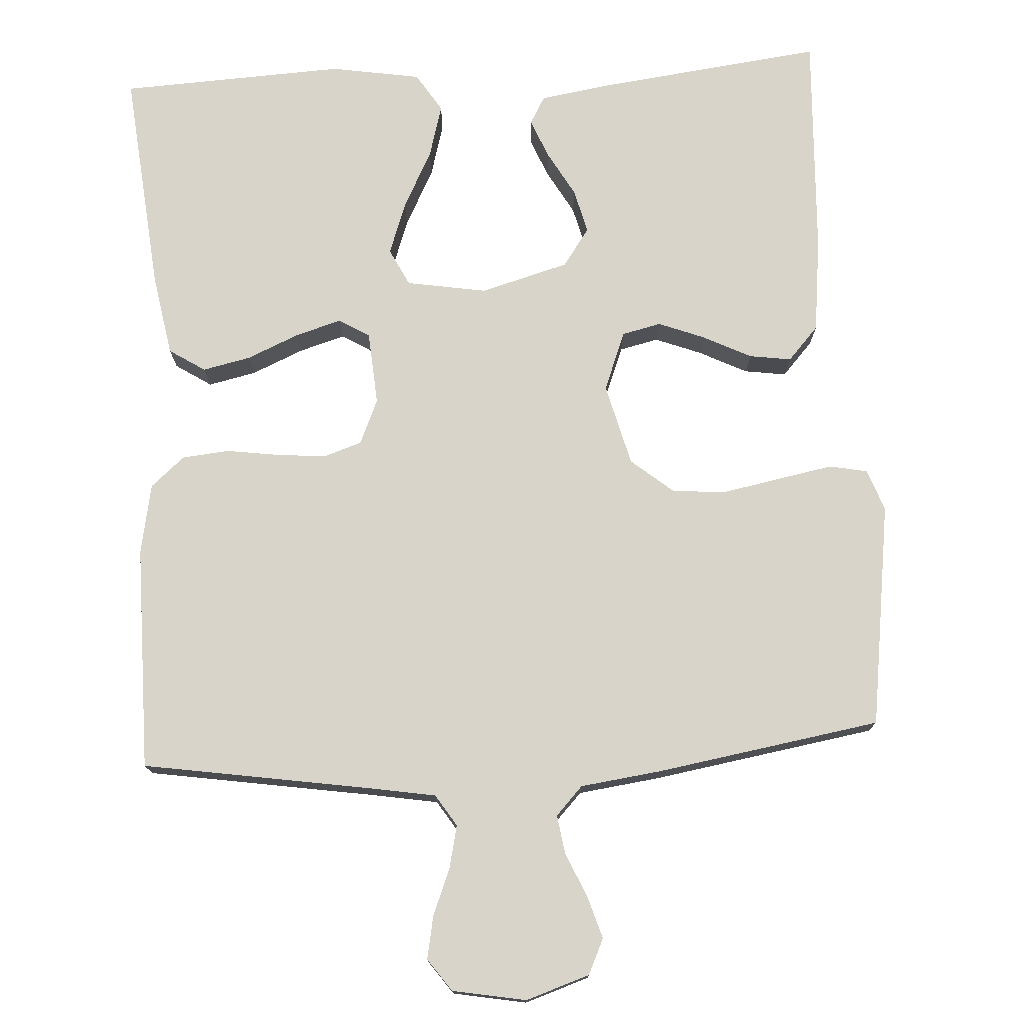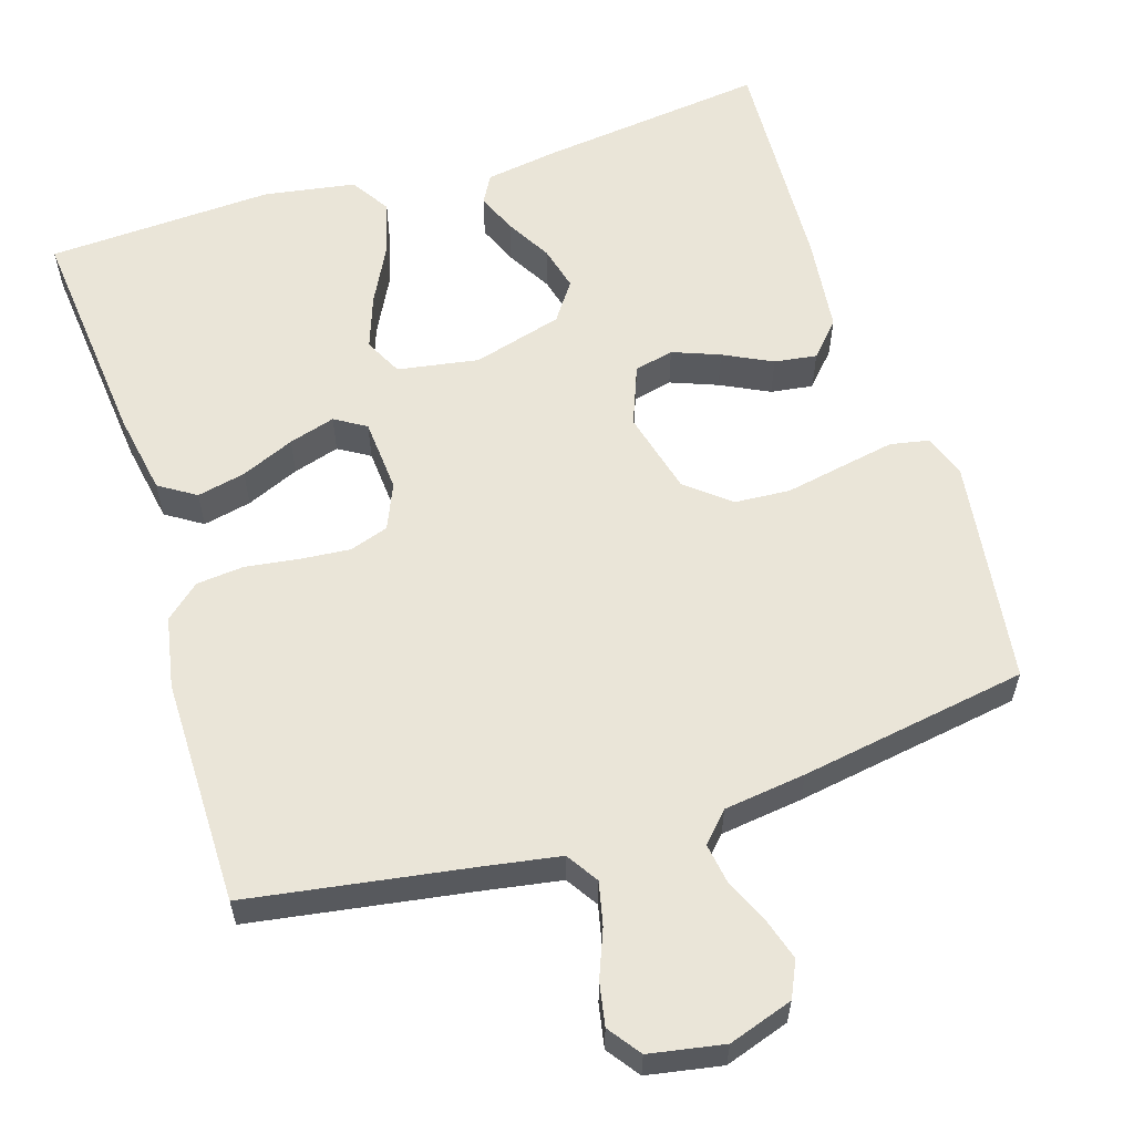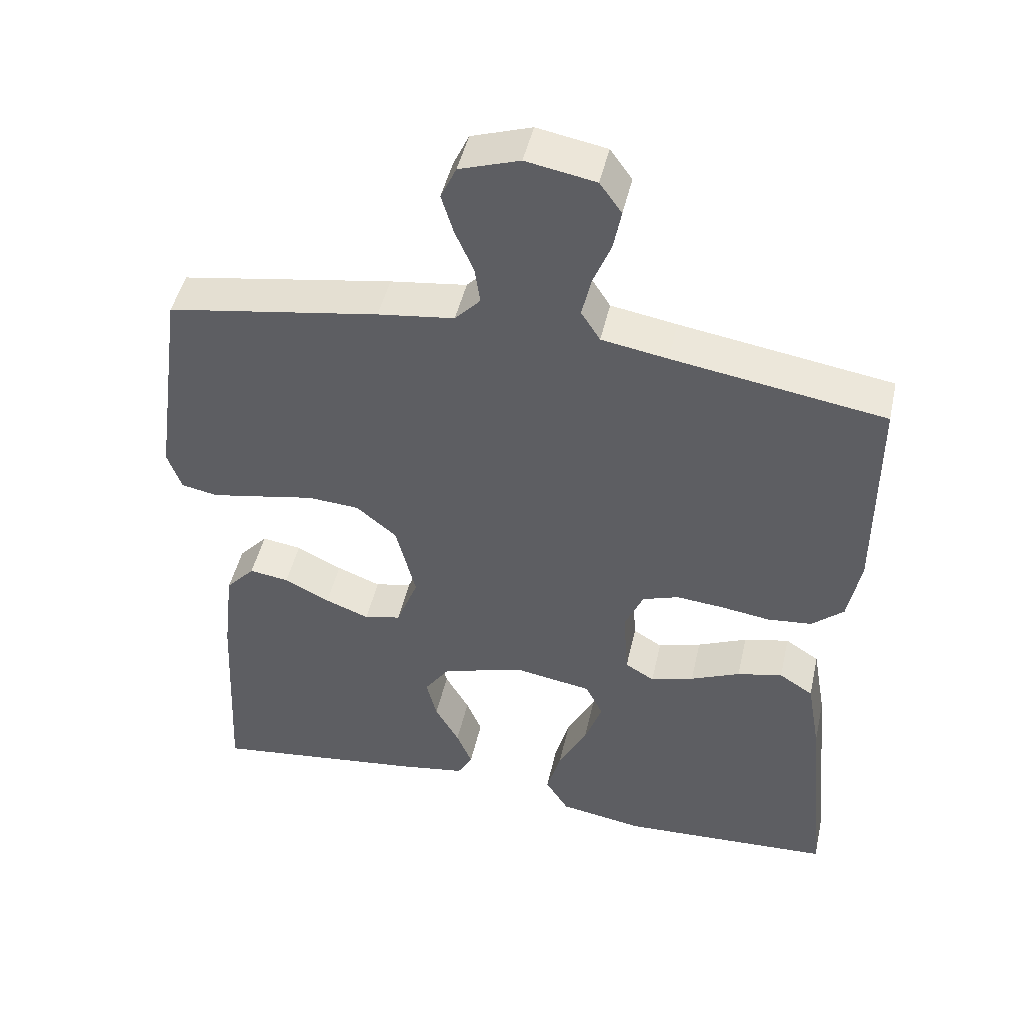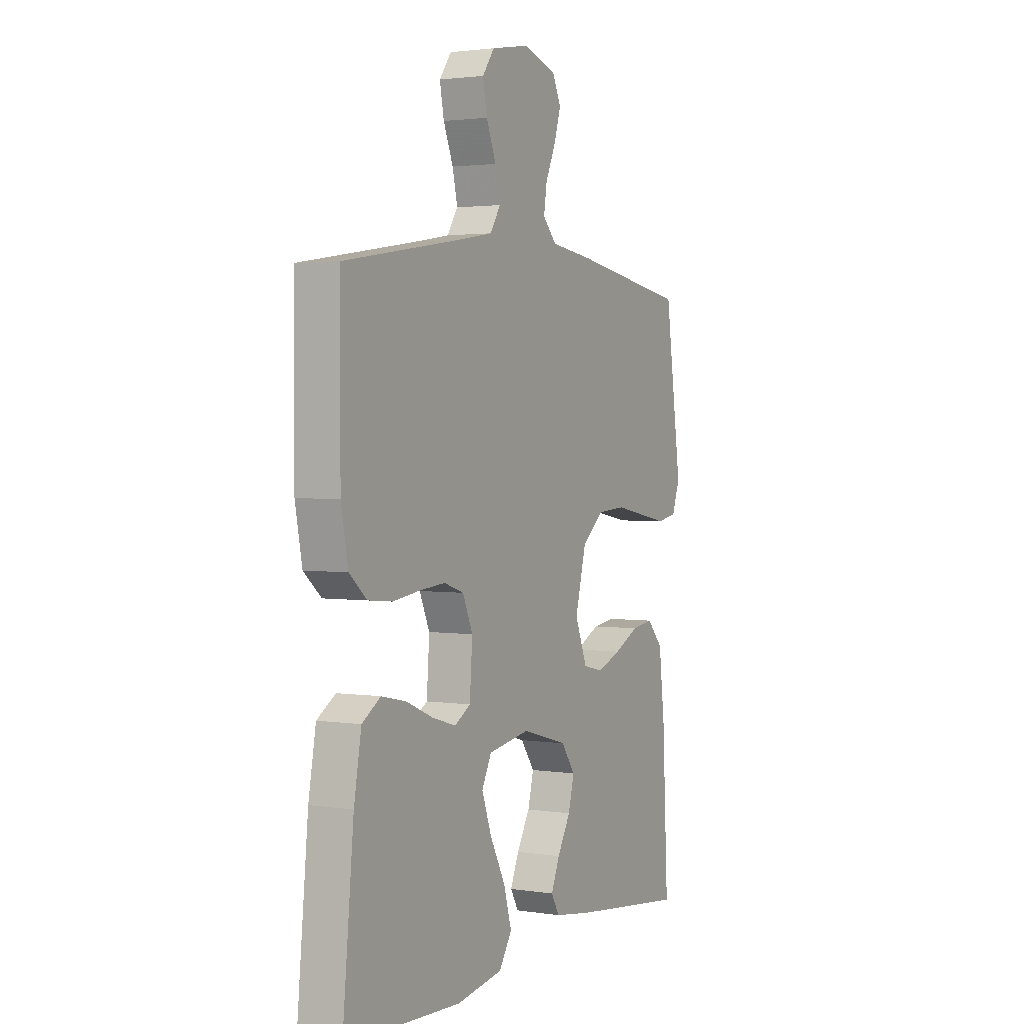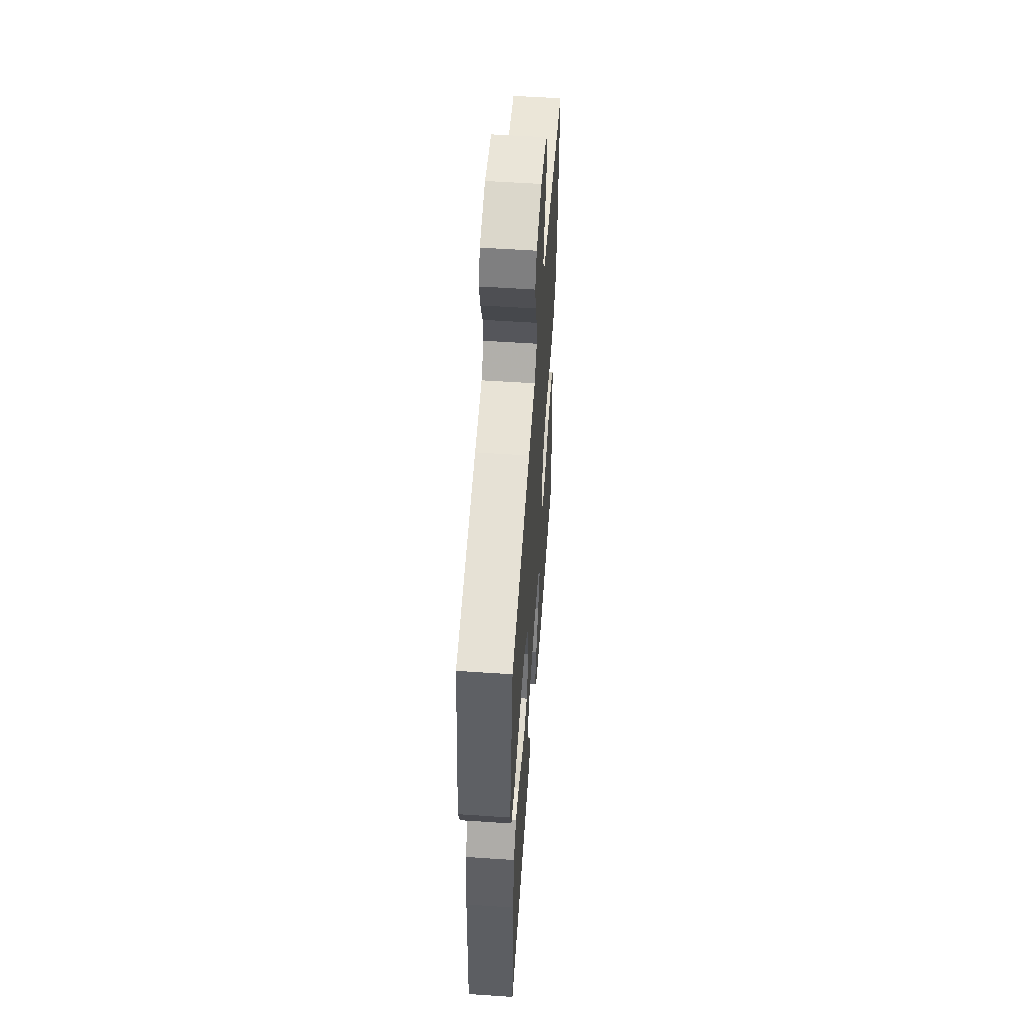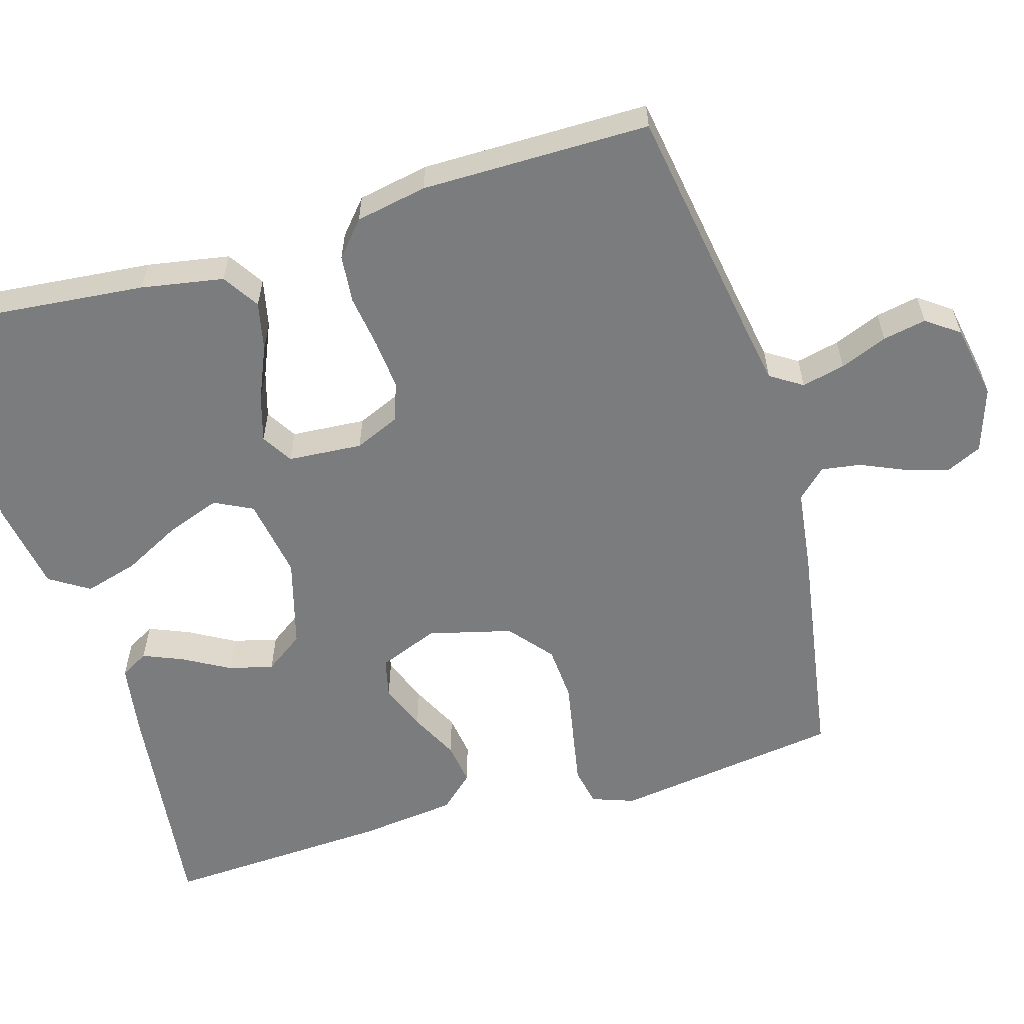
<metadata>
{"format":"obj","ext":"obj","renderer":"f3d","projection":"perspective","resolution":1024,"background":"white","views":[{"elev":75.6,"azim":-3.4,"up":"+Y"},{"elev":59.0,"azim":-17.6,"up":"+Y"},{"elev":46.6,"azim":-167.4,"up":"+Z"},{"elev":2.3,"azim":-61.6,"up":"+Z"},{"elev":54.9,"azim":94.1,"up":"+Z"},{"elev":-58.7,"azim":-73.5,"up":"+Y"}]}
</metadata>
<code>
v -0.5 0.07 -0.5
v -0.471 0.07 -0.2
v -0.452 0.07 -0.092
v -0.404 0.07 -0.061
v -0.34 0.07 -0.075
v -0.27 0.07 -0.105
v -0.209 0.07 -0.123
v -0.168 0.07 -0.098
v -0.161 0.07 0
v -0.187 0.07 0.06
v -0.238 0.07 0.077
v -0.304 0.07 0.071
v -0.374 0.07 0.061
v -0.437 0.07 0.067
v -0.482 0.07 0.106
v -0.5 0.07 0.2
v -0.5 0.07 0.5
v -0.2 0.07 0.548
v -0.107 0.07 0.564
v -0.08 0.07 0.606
v -0.093 0.07 0.663
v -0.118 0.07 0.725
v -0.129 0.07 0.782
v -0.098 0.07 0.825
v 0 0.07 0.843
v 0.085 0.07 0.815
v 0.107 0.07 0.768
v 0.09 0.07 0.712
v 0.064 0.07 0.653
v 0.056 0.07 0.601
v 0.092 0.07 0.563
v 0.2 0.07 0.549
v 0.5 0.07 0.5
v 0.542 0.07 0.2
v 0.522 0.07 0.144
v 0.471 0.07 0.134
v 0.401 0.07 0.147
v 0.322 0.07 0.162
v 0.249 0.07 0.157
v 0.192 0.07 0.11
v 0.164 0.07 0
v 0.195 0.07 -0.079
v 0.247 0.07 -0.091
v 0.309 0.07 -0.067
v 0.373 0.07 -0.035
v 0.429 0.07 -0.027
v 0.47 0.07 -0.072
v 0.485 0.07 -0.2
v 0.5 0.07 -0.5
v 0.2 0.07 -0.464
v 0.104 0.07 -0.449
v 0.083 0.07 -0.412
v 0.105 0.07 -0.359
v 0.139 0.07 -0.299
v 0.154 0.07 -0.24
v 0.118 0.07 -0.189
v 0 0.07 -0.156
v -0.107 0.07 -0.174
v -0.132 0.07 -0.224
v -0.107 0.07 -0.294
v -0.067 0.07 -0.371
v -0.047 0.07 -0.442
v -0.08 0.07 -0.494
v -0.2 0.07 -0.514
v -0.5 0 -0.5
v -0.471 0 -0.2
v -0.452 0 -0.092
v -0.404 0 -0.061
v -0.34 0 -0.075
v -0.27 0 -0.105
v -0.209 0 -0.123
v -0.168 0 -0.098
v -0.161 0 0
v -0.187 0 0.06
v -0.238 0 0.077
v -0.304 0 0.071
v -0.374 0 0.061
v -0.437 0 0.067
v -0.482 0 0.106
v -0.5 0 0.2
v -0.5 0 0.5
v -0.2 0 0.548
v -0.107 0 0.564
v -0.08 0 0.606
v -0.093 0 0.663
v -0.118 0 0.725
v -0.129 0 0.782
v -0.098 0 0.825
v 0 0 0.843
v 0.085 0 0.815
v 0.107 0 0.768
v 0.09 0 0.712
v 0.064 0 0.653
v 0.056 0 0.601
v 0.092 0 0.563
v 0.2 0 0.549
v 0.5 0 0.5
v 0.542 0 0.2
v 0.522 0 0.144
v 0.471 0 0.134
v 0.401 0 0.147
v 0.322 0 0.162
v 0.249 0 0.157
v 0.192 0 0.11
v 0.164 0 0
v 0.195 0 -0.079
v 0.247 0 -0.091
v 0.309 0 -0.067
v 0.373 0 -0.035
v 0.429 0 -0.027
v 0.47 0 -0.072
v 0.485 0 -0.2
v 0.5 0 -0.5
v 0.2 0 -0.464
v 0.104 0 -0.449
v 0.083 0 -0.412
v 0.105 0 -0.359
v 0.139 0 -0.299
v 0.154 0 -0.24
v 0.118 0 -0.189
v 0 0 -0.156
v -0.107 0 -0.174
v -0.132 0 -0.224
v -0.107 0 -0.294
v -0.067 0 -0.371
v -0.047 0 -0.442
v -0.08 0 -0.494
v -0.2 0 -0.514
f 4 5 6
f 3 4 6
f 2 3 6
f 1 2 6
f 64 1 6
f 63 64 6
f 62 63 6
f 61 62 6
f 60 61 6
f 59 60 6 7
f 58 59 7 8
f 57 58 8 9
f 56 57 9 10
f 52 53 54
f 51 52 54
f 50 51 54
f 49 50 54
f 48 49 54
f 47 48 54
f 46 47 54
f 45 46 54
f 44 45 54
f 43 44 54 55
f 42 43 55 56
f 36 37 38
f 35 36 38
f 34 35 38
f 33 34 38
f 32 33 38
f 31 32 38
f 30 31 38 39
f 27 28 29
f 26 27 29
f 25 26 29
f 24 25 29
f 23 24 29
f 22 23 29
f 21 22 29
f 20 21 29 30
f 30 39 40
f 20 30 40
f 19 20 40
f 16 17 18
f 15 16 18
f 14 15 18
f 13 14 18
f 12 13 18
f 11 12 18 19
f 41 42 56 10
f 19 40 41
f 11 19 41
f 10 11 41
f 70 69 68
f 70 68 67
f 70 67 66
f 70 66 65
f 70 65 128
f 70 128 127
f 70 127 126
f 70 126 125
f 70 125 124
f 71 70 124 123
f 72 71 123 122
f 73 72 122 121
f 74 73 121 120
f 118 117 116
f 118 116 115
f 118 115 114
f 118 114 113
f 118 113 112
f 118 112 111
f 118 111 110
f 118 110 109
f 118 109 108
f 119 118 108 107
f 120 119 107 106
f 102 101 100
f 102 100 99
f 102 99 98
f 102 98 97
f 102 97 96
f 102 96 95
f 103 102 95 94
f 93 92 91
f 93 91 90
f 93 90 89
f 93 89 88
f 93 88 87
f 93 87 86
f 93 86 85
f 94 93 85 84
f 104 103 94
f 104 94 84
f 104 84 83
f 82 81 80
f 82 80 79
f 82 79 78
f 82 78 77
f 82 77 76
f 83 82 76 75
f 74 120 106 105
f 105 104 83
f 105 83 75
f 105 75 74
f 1 65 66 2
f 2 66 67 3
f 3 67 68 4
f 4 68 69 5
f 5 69 70 6
f 6 70 71 7
f 7 71 72 8
f 8 72 73 9
f 9 73 74 10
f 10 74 75 11
f 11 75 76 12
f 12 76 77 13
f 13 77 78 14
f 14 78 79 15
f 15 79 80 16
f 16 80 81 17
f 17 81 82 18
f 18 82 83 19
f 19 83 84 20
f 20 84 85 21
f 21 85 86 22
f 22 86 87 23
f 23 87 88 24
f 24 88 89 25
f 25 89 90 26
f 26 90 91 27
f 27 91 92 28
f 28 92 93 29
f 29 93 94 30
f 30 94 95 31
f 31 95 96 32
f 32 96 97 33
f 33 97 98 34
f 34 98 99 35
f 35 99 100 36
f 36 100 101 37
f 37 101 102 38
f 38 102 103 39
f 39 103 104 40
f 40 104 105 41
f 41 105 106 42
f 42 106 107 43
f 43 107 108 44
f 44 108 109 45
f 45 109 110 46
f 46 110 111 47
f 47 111 112 48
f 48 112 113 49
f 49 113 114 50
f 50 114 115 51
f 51 115 116 52
f 52 116 117 53
f 53 117 118 54
f 54 118 119 55
f 55 119 120 56
f 56 120 121 57
f 57 121 122 58
f 58 122 123 59
f 59 123 124 60
f 60 124 125 61
f 61 125 126 62
f 62 126 127 63
f 63 127 128 64
f 64 128 65 1

</code>
